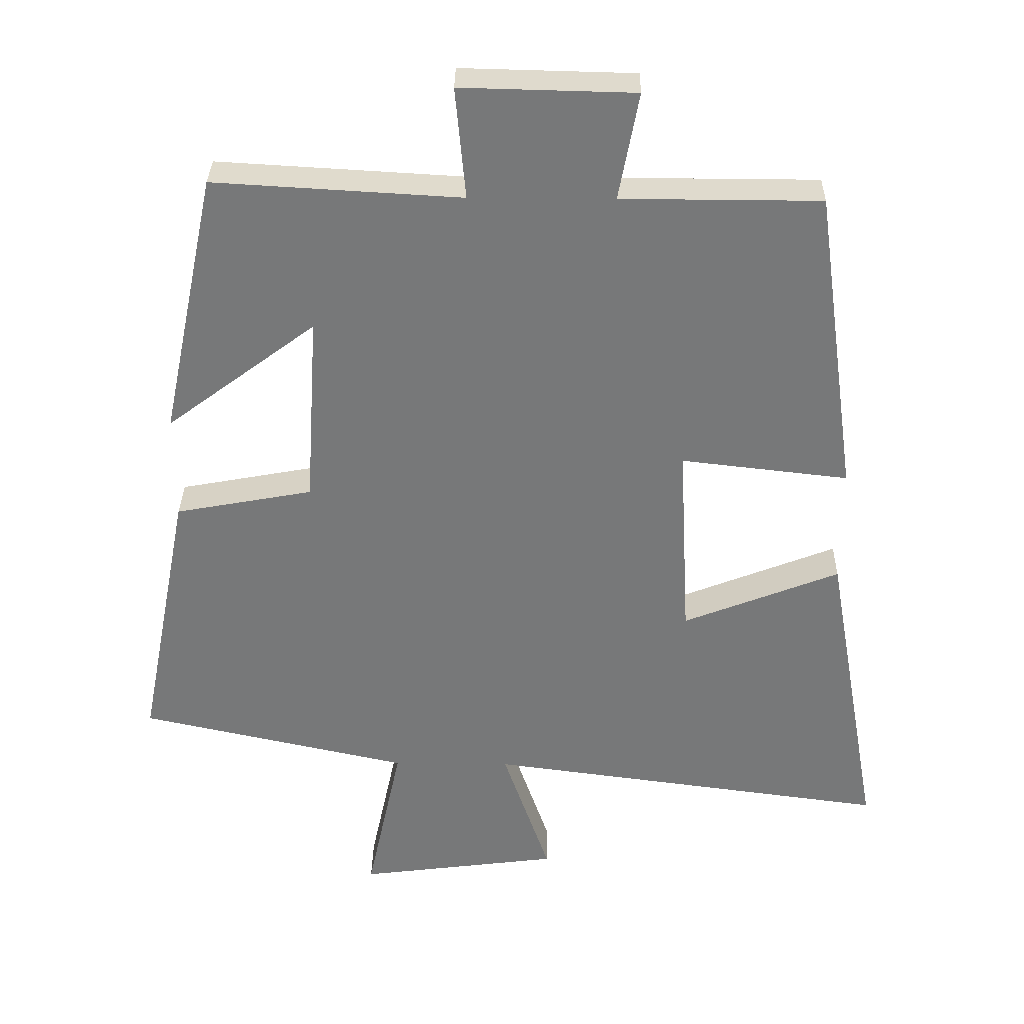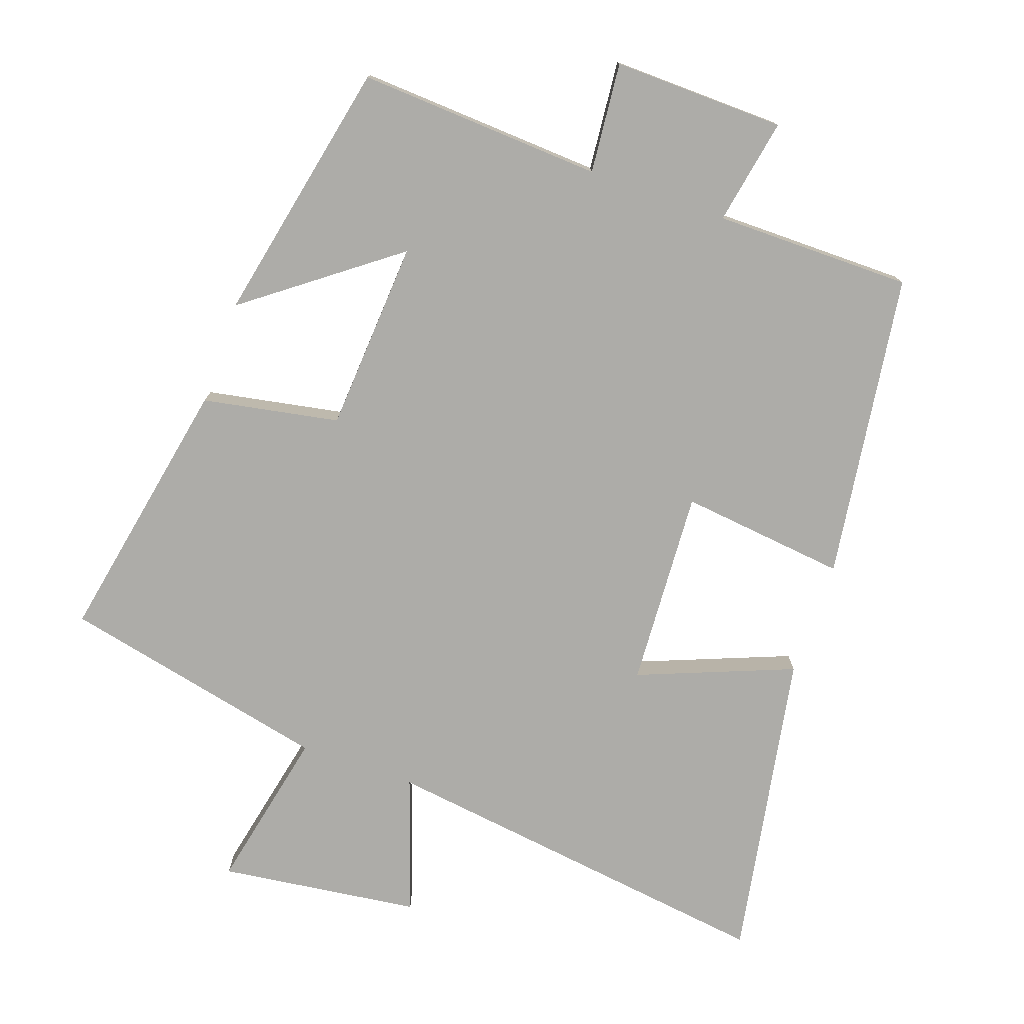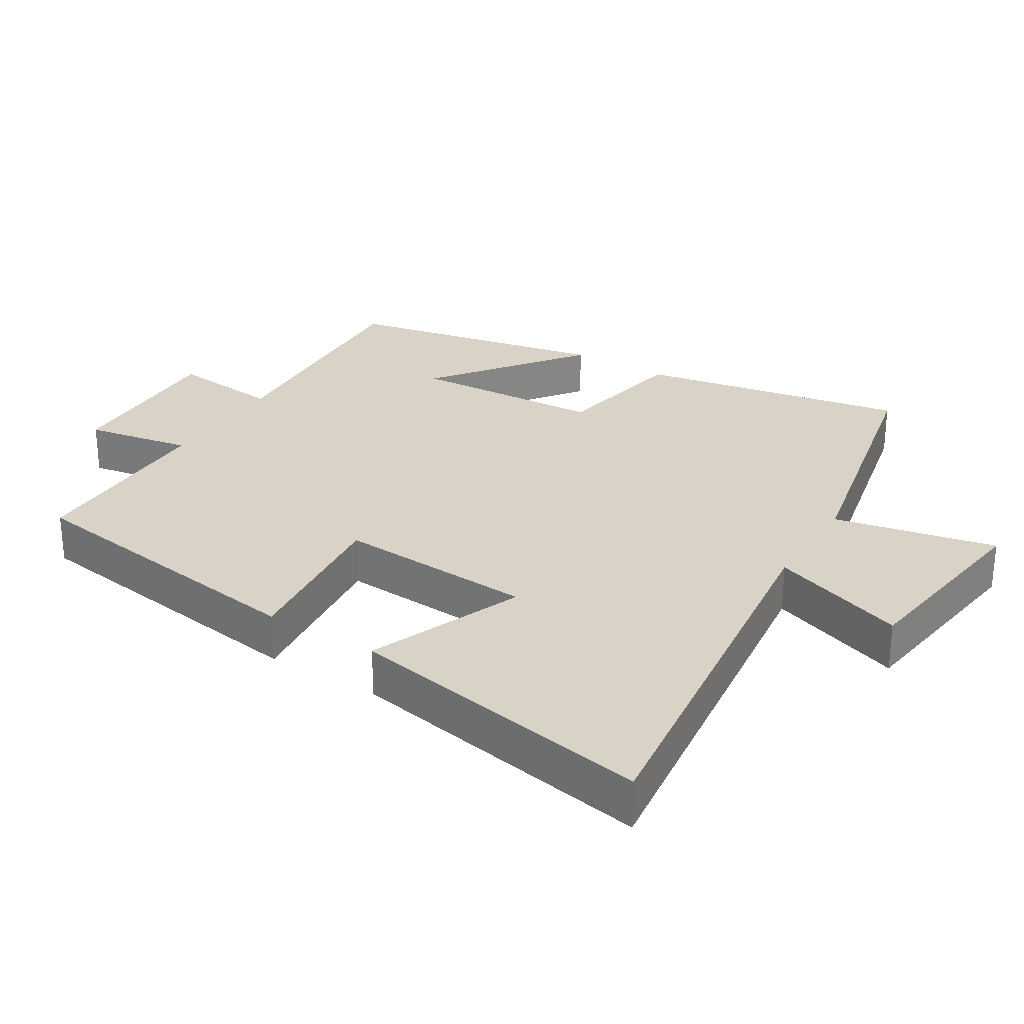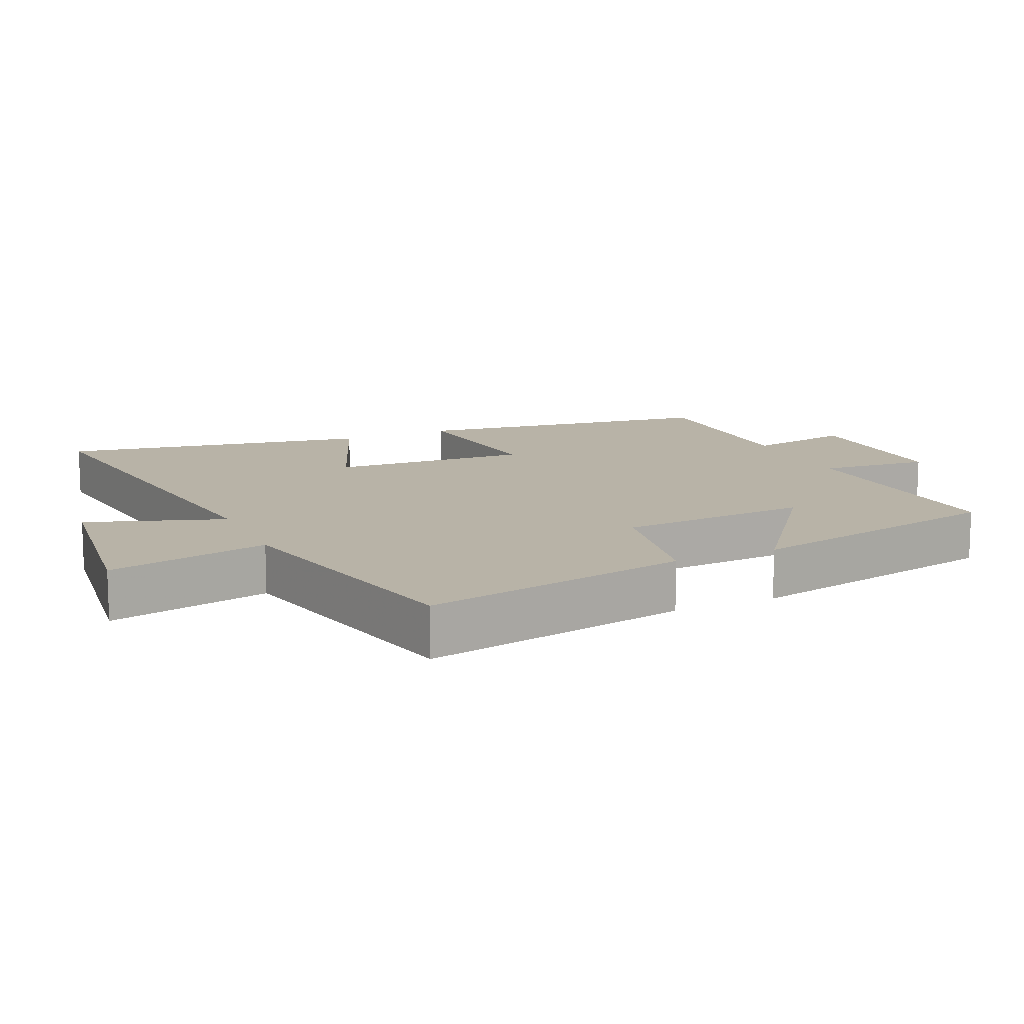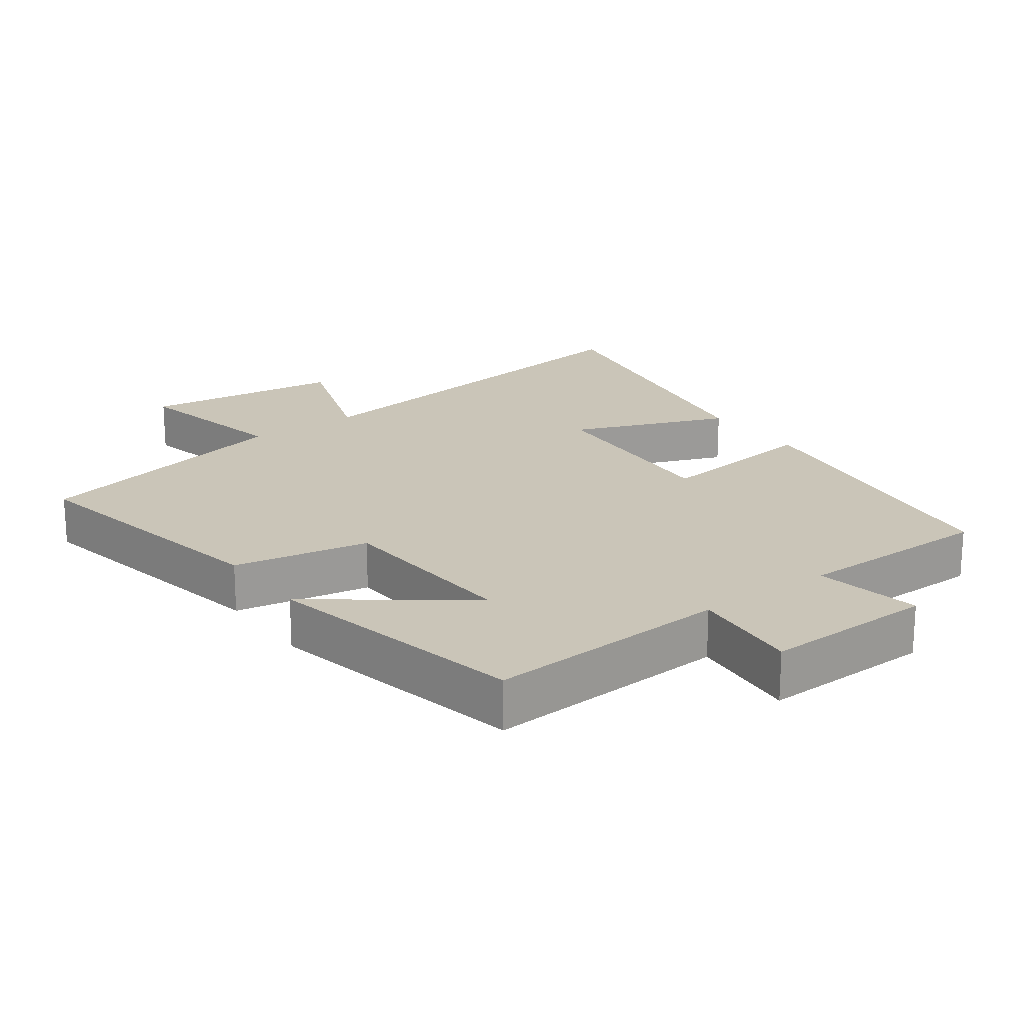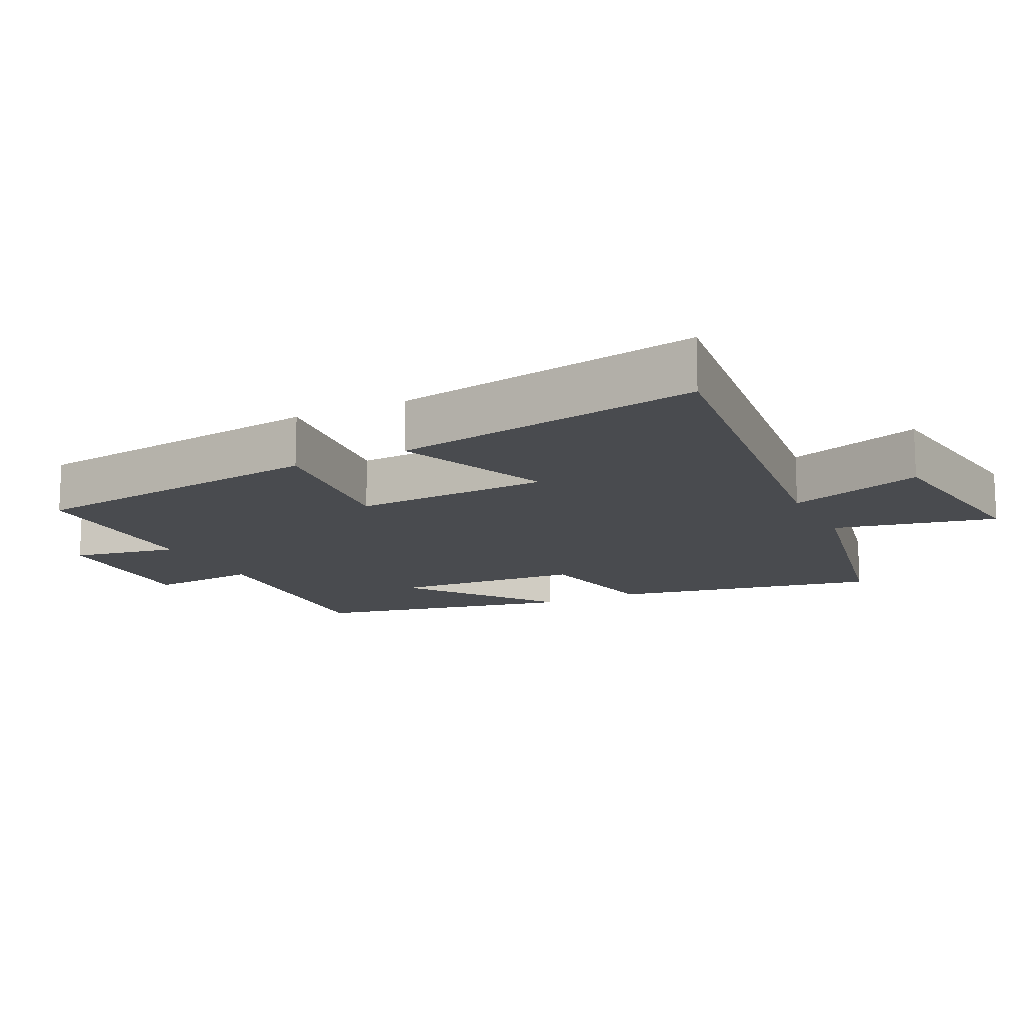
<metadata>
{"format":"obj","ext":"obj","renderer":"f3d","projection":"perspective","resolution":1024,"background":"white","views":[{"elev":32.6,"azim":0.9,"up":"+Z"},{"elev":-76.7,"azim":-19.3,"up":"+Y"},{"elev":28.2,"azim":122.0,"up":"+Y"},{"elev":12.9,"azim":-114.3,"up":"+Y"},{"elev":20.5,"azim":-36.1,"up":"+Y"},{"elev":-13.9,"azim":116.3,"up":"+Y"}]}
</metadata>
<code>
v -0.419 0.07 0.521
v -0.06 0.07 0.5
v -0.075 0.07 0.662
v 0.177 0.07 0.656
v 0.148 0.07 0.5
v 0.437 0.07 0.499
v 0.5 0.07 0.049
v 0.256 0.07 0.077
v 0.272 0.07 -0.213
v 0.5 0.07 -0.123
v 0.581 0.07 -0.578
v -0.008 0.07 -0.5
v 0.061 0.07 -0.7
v -0.233 0.07 -0.738
v -0.182 0.07 -0.5
v -0.576 0.07 -0.413
v -0.5 0.07 -0.02
v -0.3 0.07 0.017
v -0.282 0.07 0.297
v -0.5 0.07 0.134
v -0.419 0 0.521
v -0.06 0 0.5
v -0.075 0 0.662
v 0.177 0 0.656
v 0.148 0 0.5
v 0.437 0 0.499
v 0.5 0 0.049
v 0.256 0 0.077
v 0.272 0 -0.213
v 0.5 0 -0.123
v 0.581 0 -0.578
v -0.008 0 -0.5
v 0.061 0 -0.7
v -0.233 0 -0.738
v -0.182 0 -0.5
v -0.576 0 -0.413
v -0.5 0 -0.02
v -0.3 0 0.017
v -0.282 0 0.297
v -0.5 0 0.134
f 19 20 1 2
f 18 19 2
f 15 16 17 18
f 15 18 2
f 12 13 14 15
f 12 15 2
f 9 10 11 12
f 8 9 12 2
f 5 6 7 8
f 5 8 2 3
f 3 4 5
f 22 21 40 39
f 22 39 38
f 38 37 36 35
f 22 38 35
f 35 34 33 32
f 22 35 32
f 32 31 30 29
f 22 32 29 28
f 28 27 26 25
f 23 22 28 25
f 25 24 23
f 1 21 22 2
f 2 22 23 3
f 3 23 24 4
f 4 24 25 5
f 5 25 26 6
f 6 26 27 7
f 7 27 28 8
f 8 28 29 9
f 9 29 30 10
f 10 30 31 11
f 11 31 32 12
f 12 32 33 13
f 13 33 34 14
f 14 34 35 15
f 15 35 36 16
f 16 36 37 17
f 17 37 38 18
f 18 38 39 19
f 19 39 40 20
f 20 40 21 1

</code>
